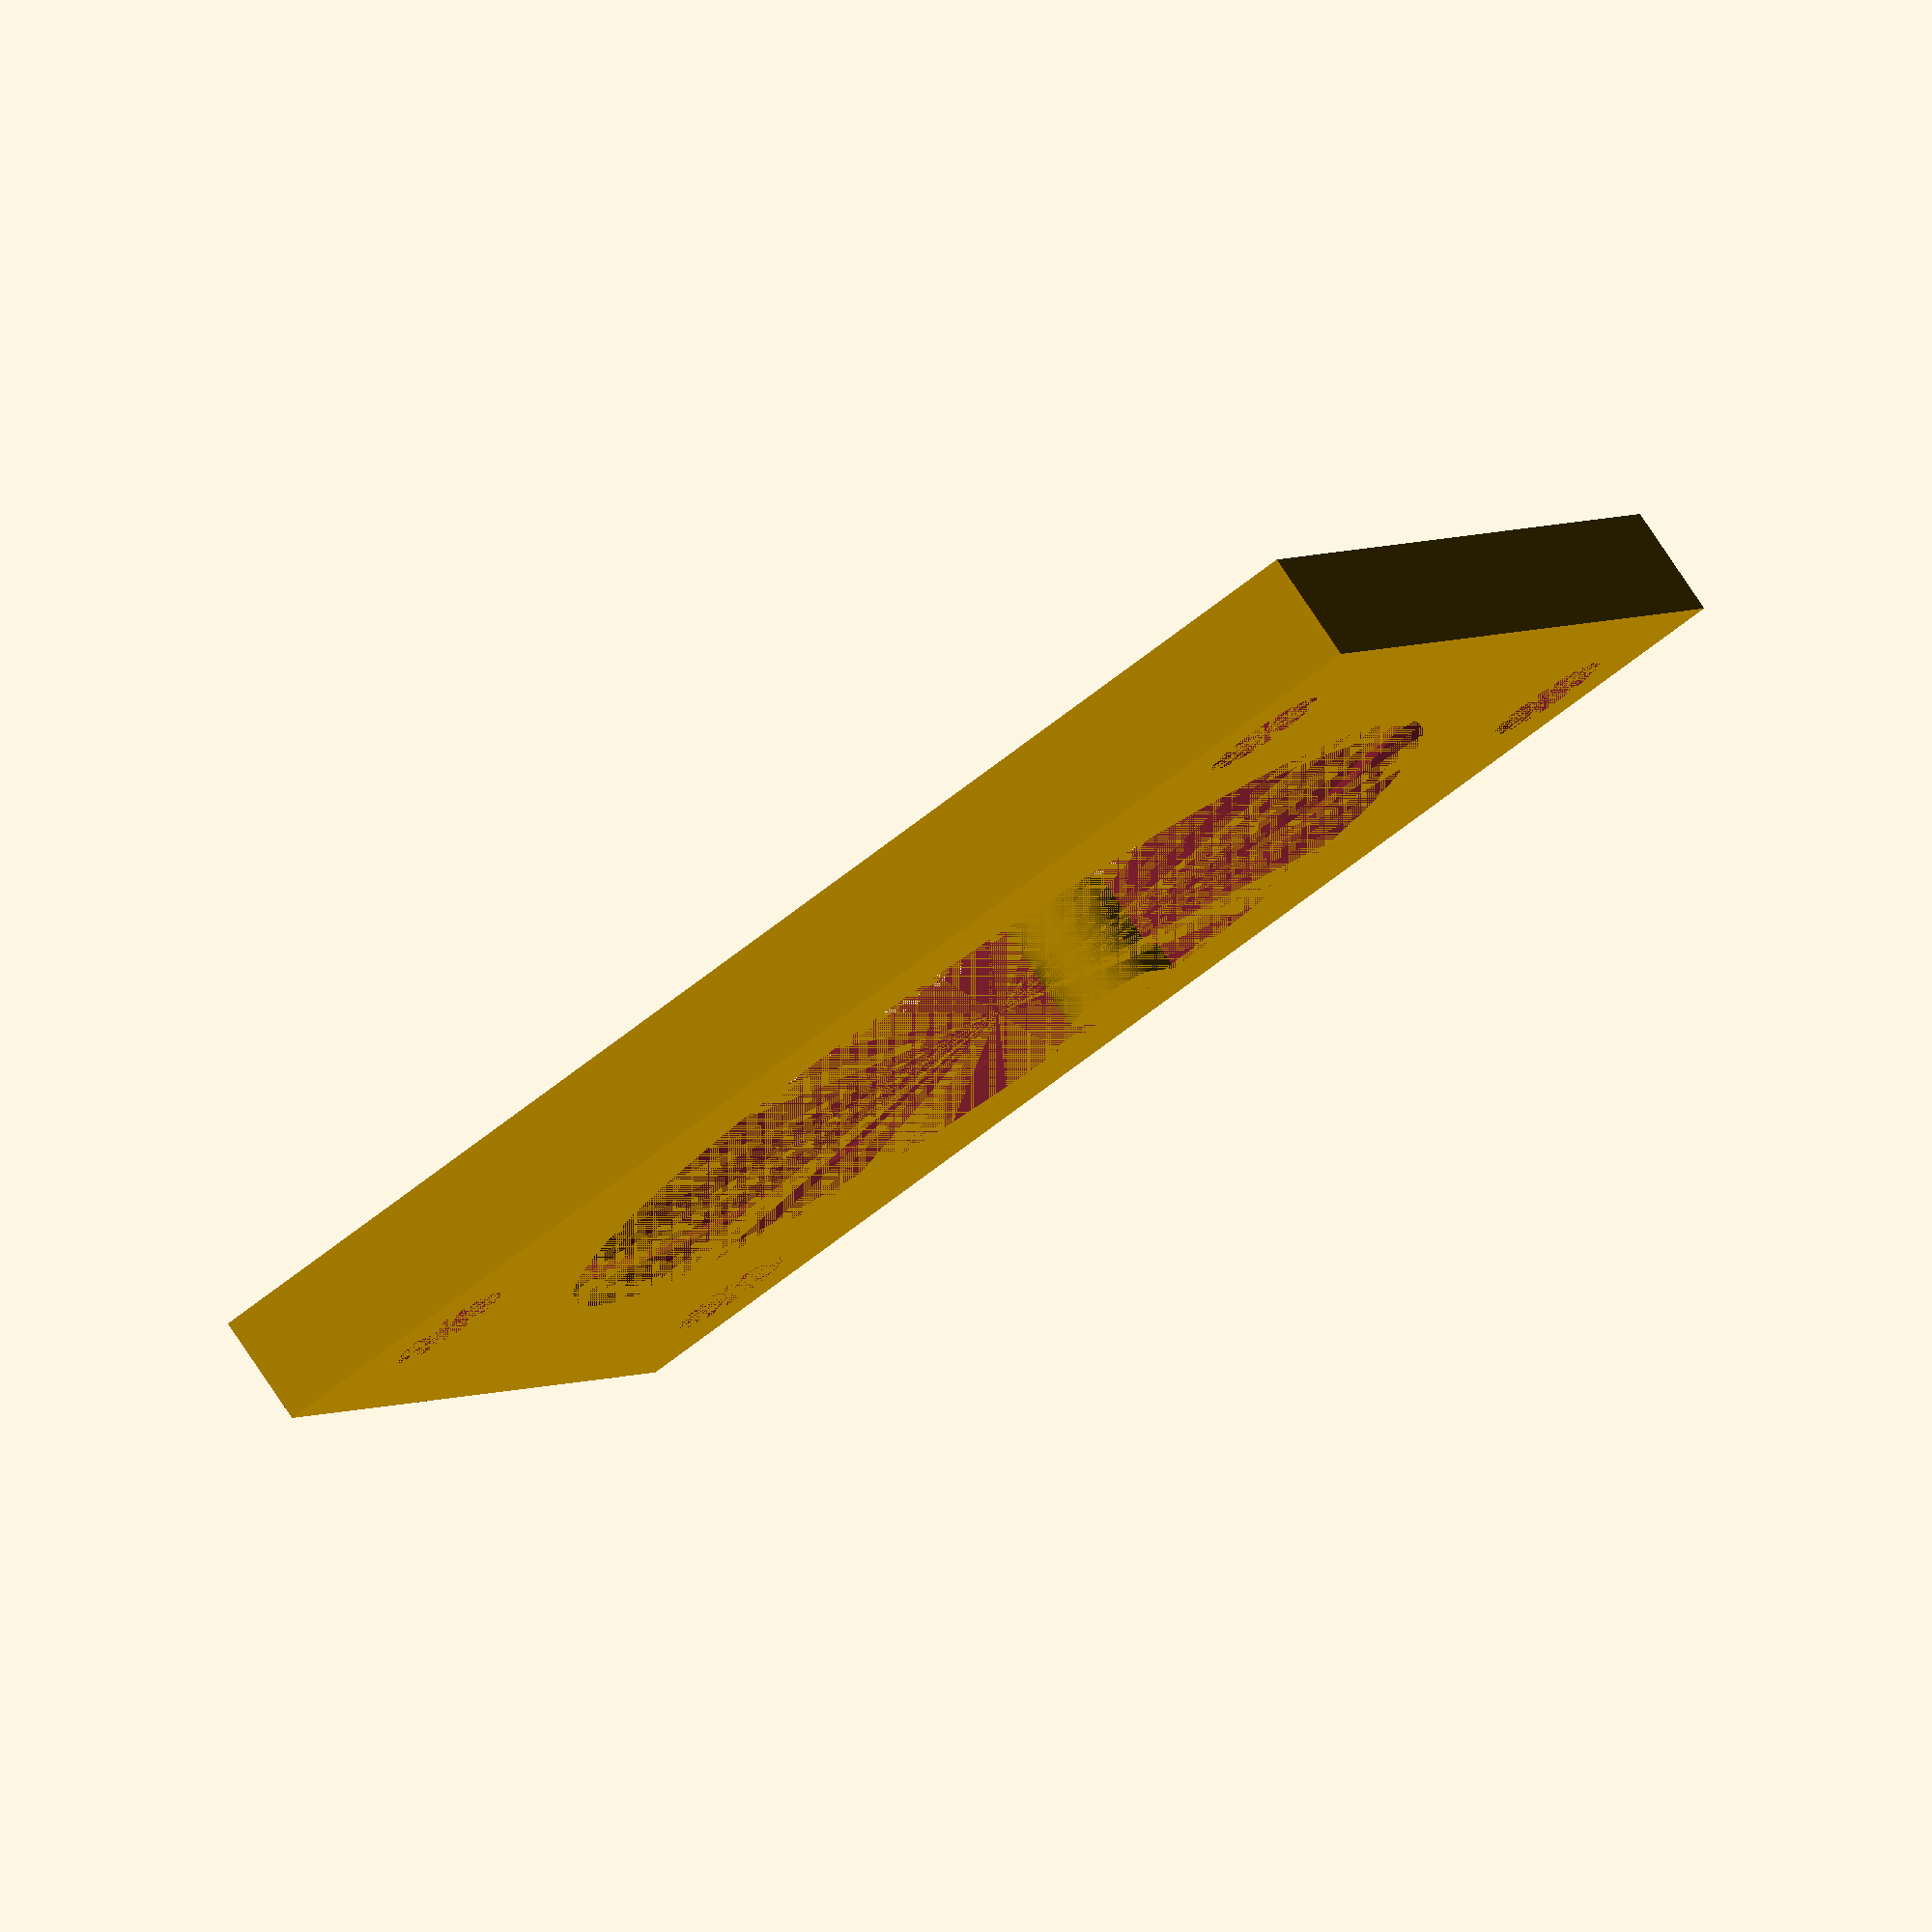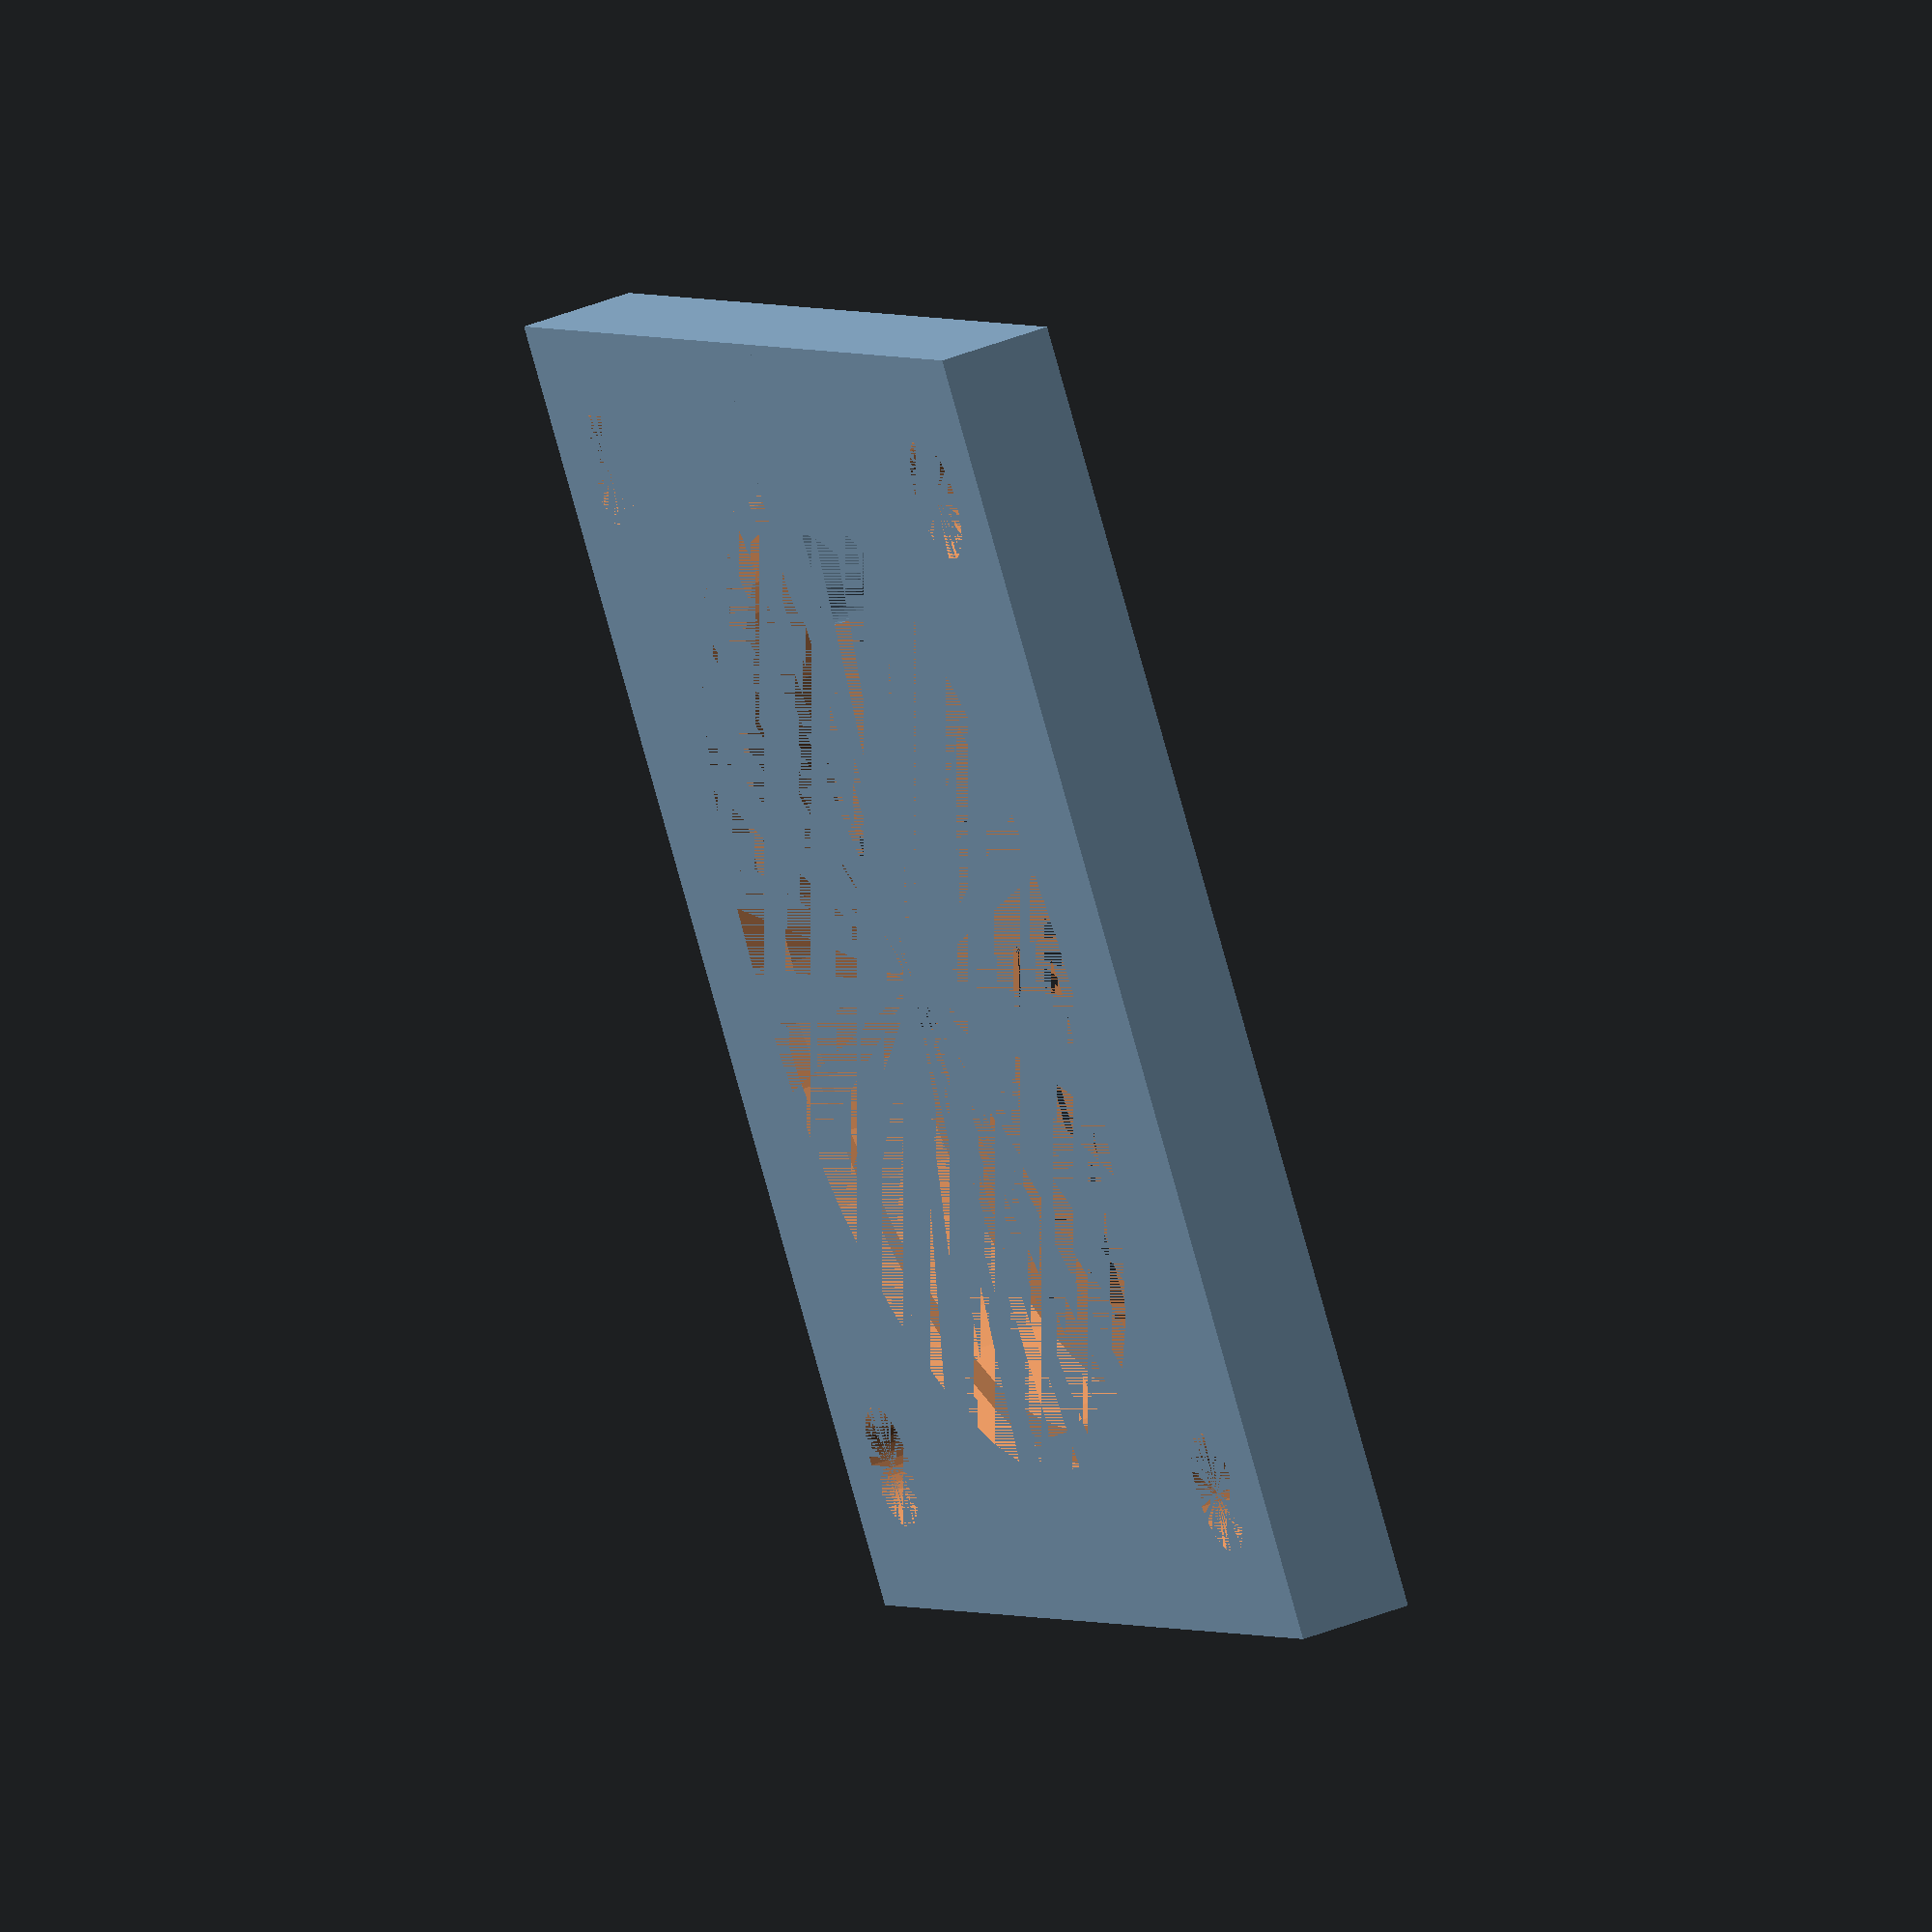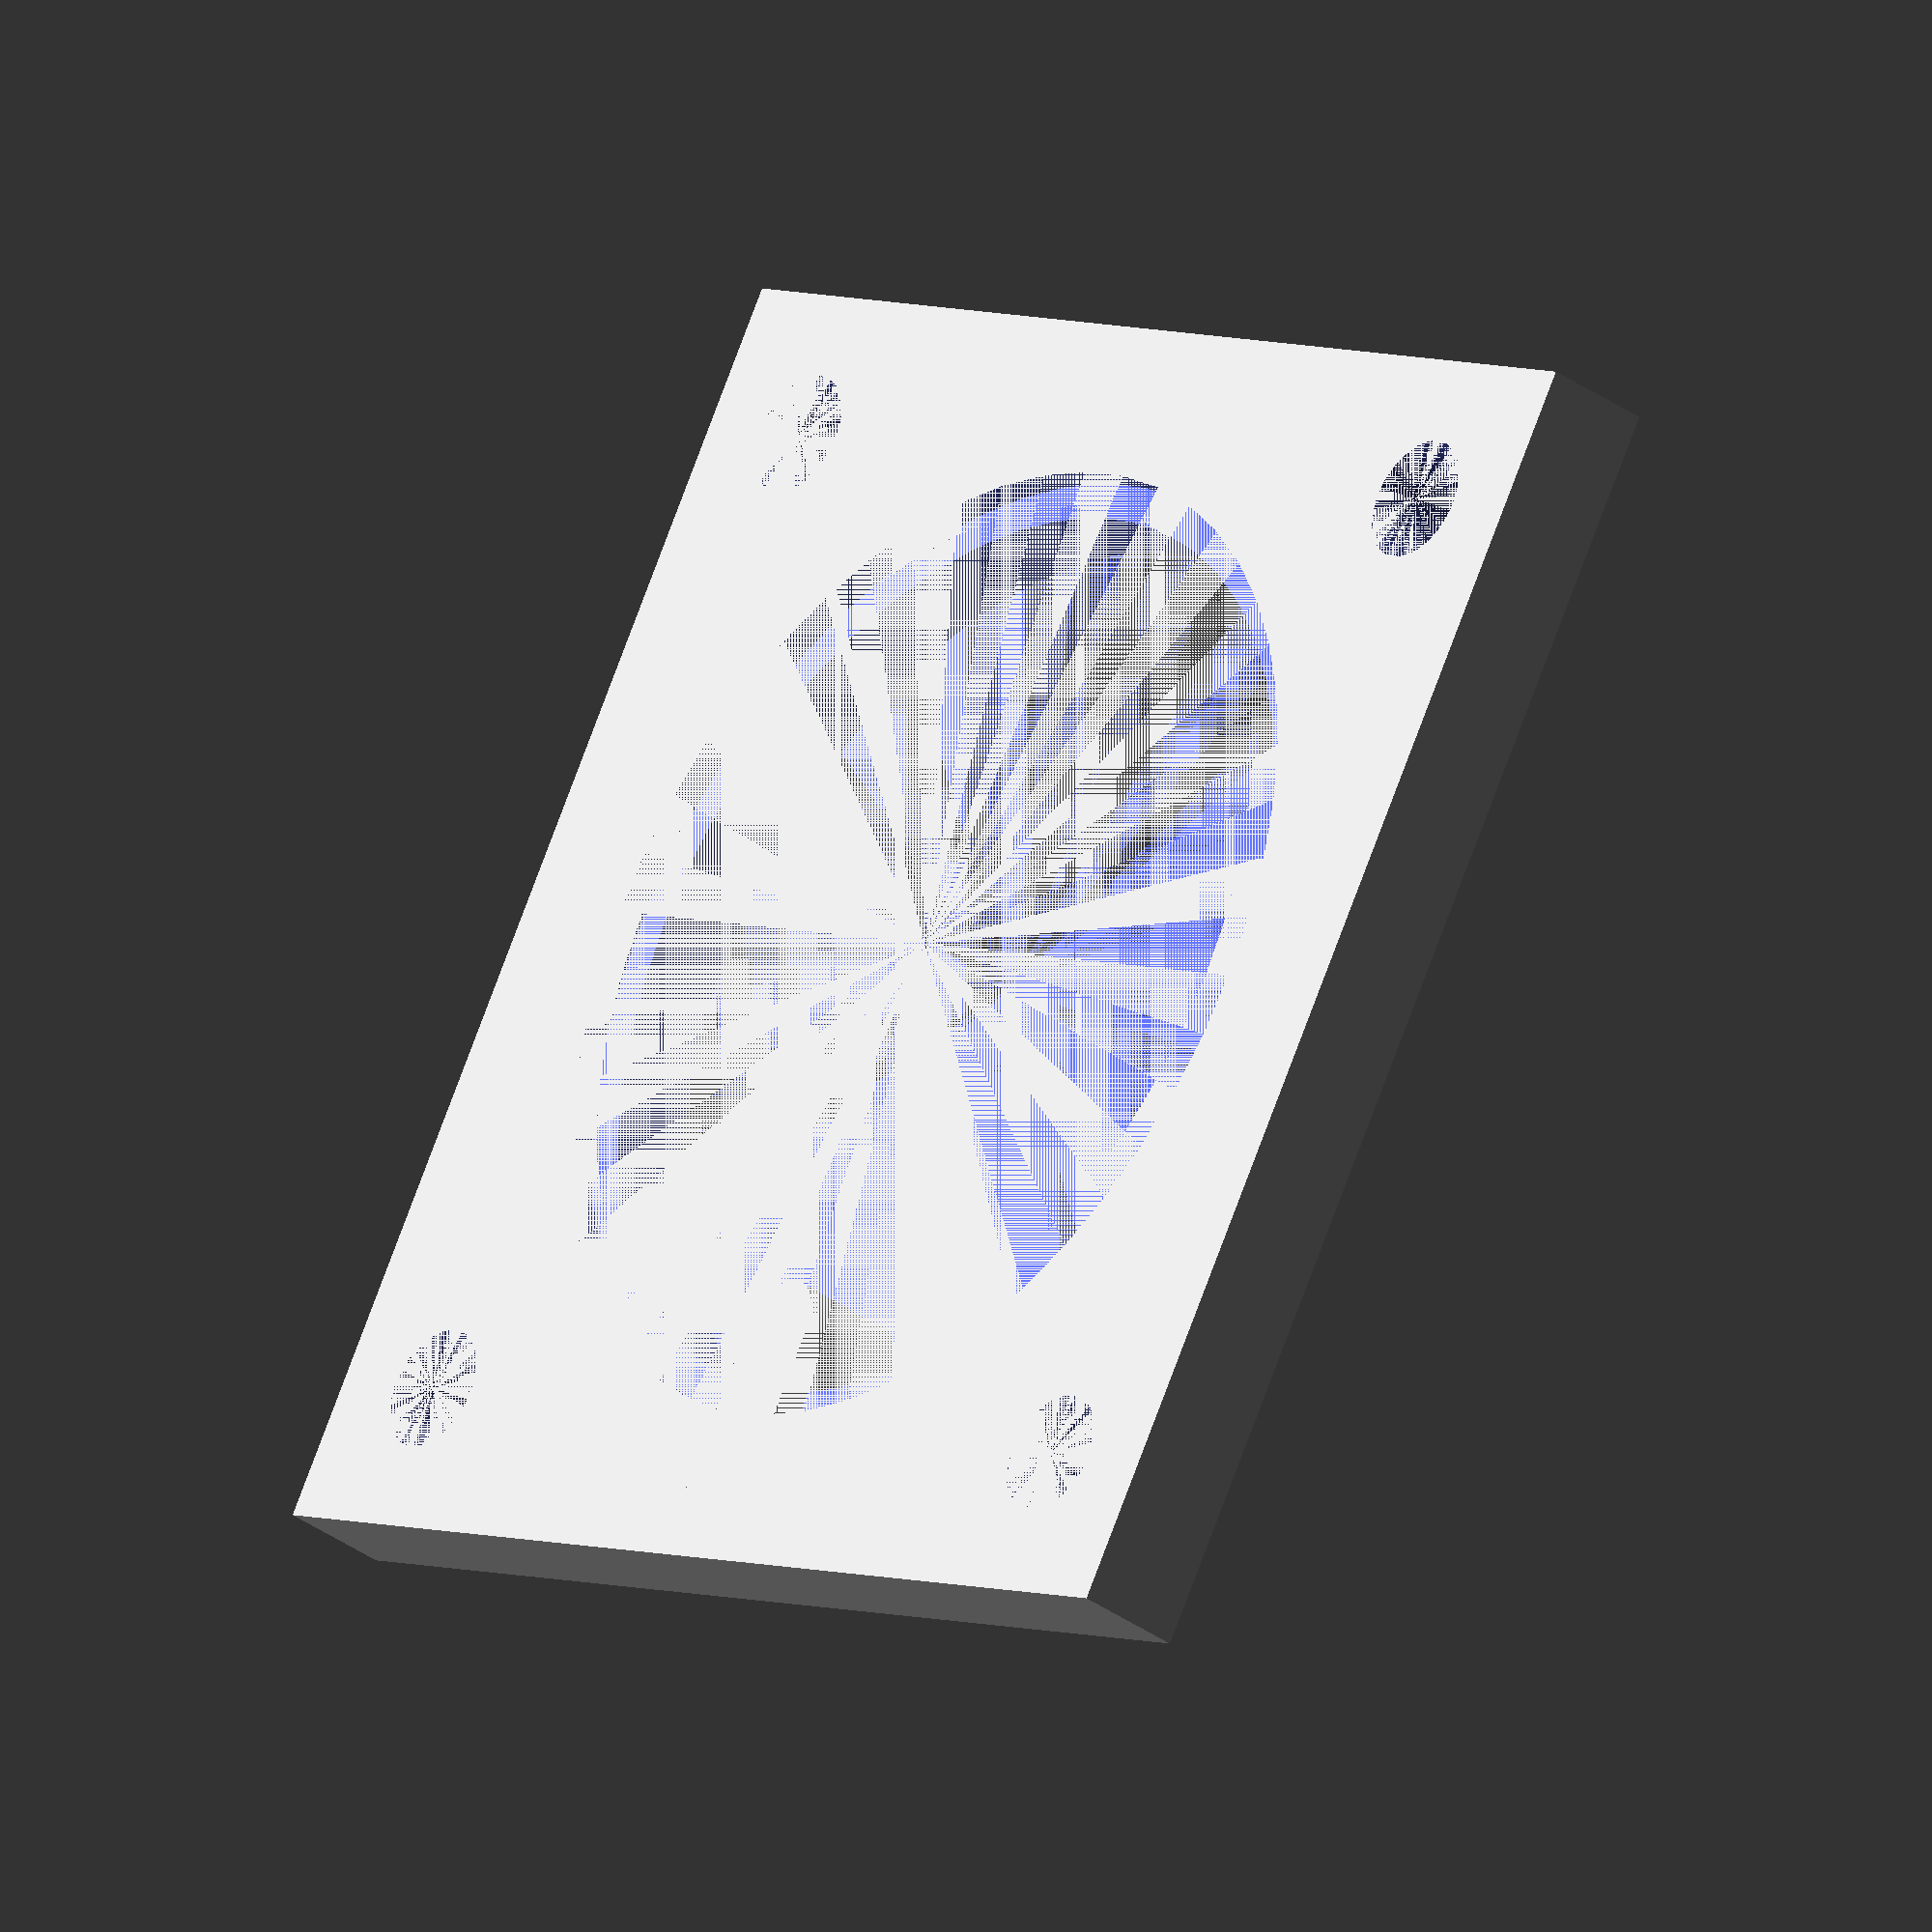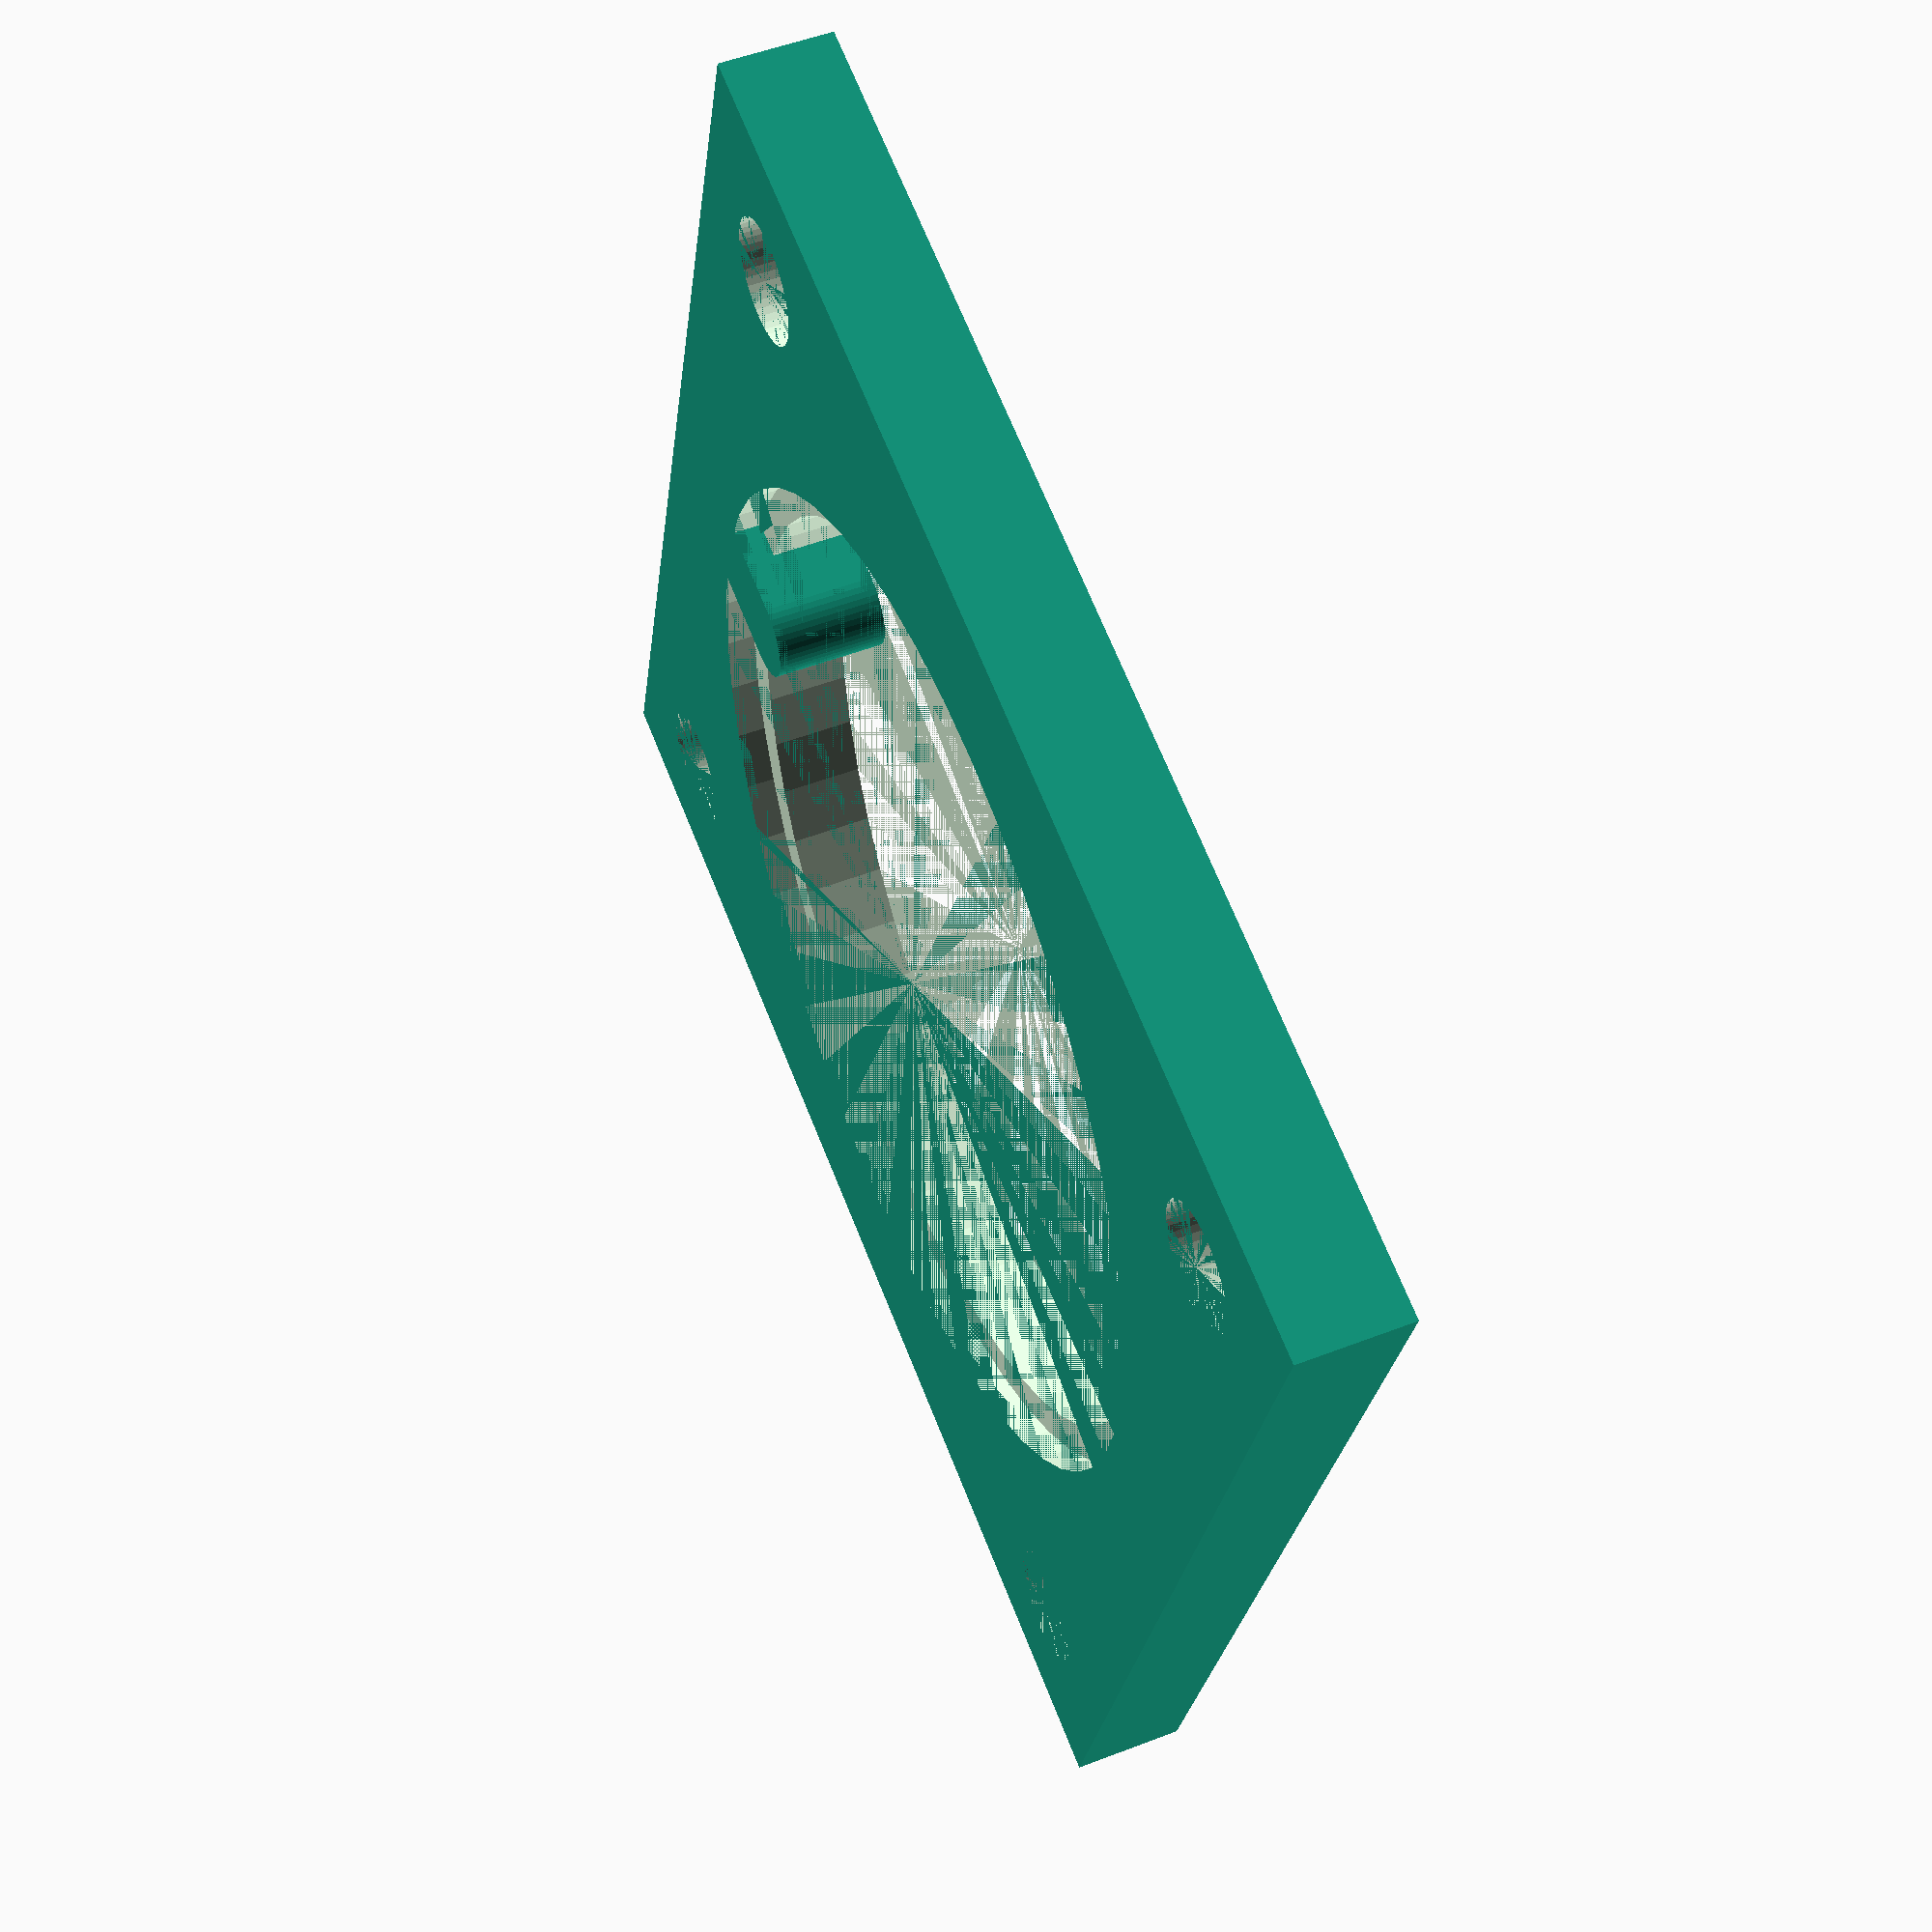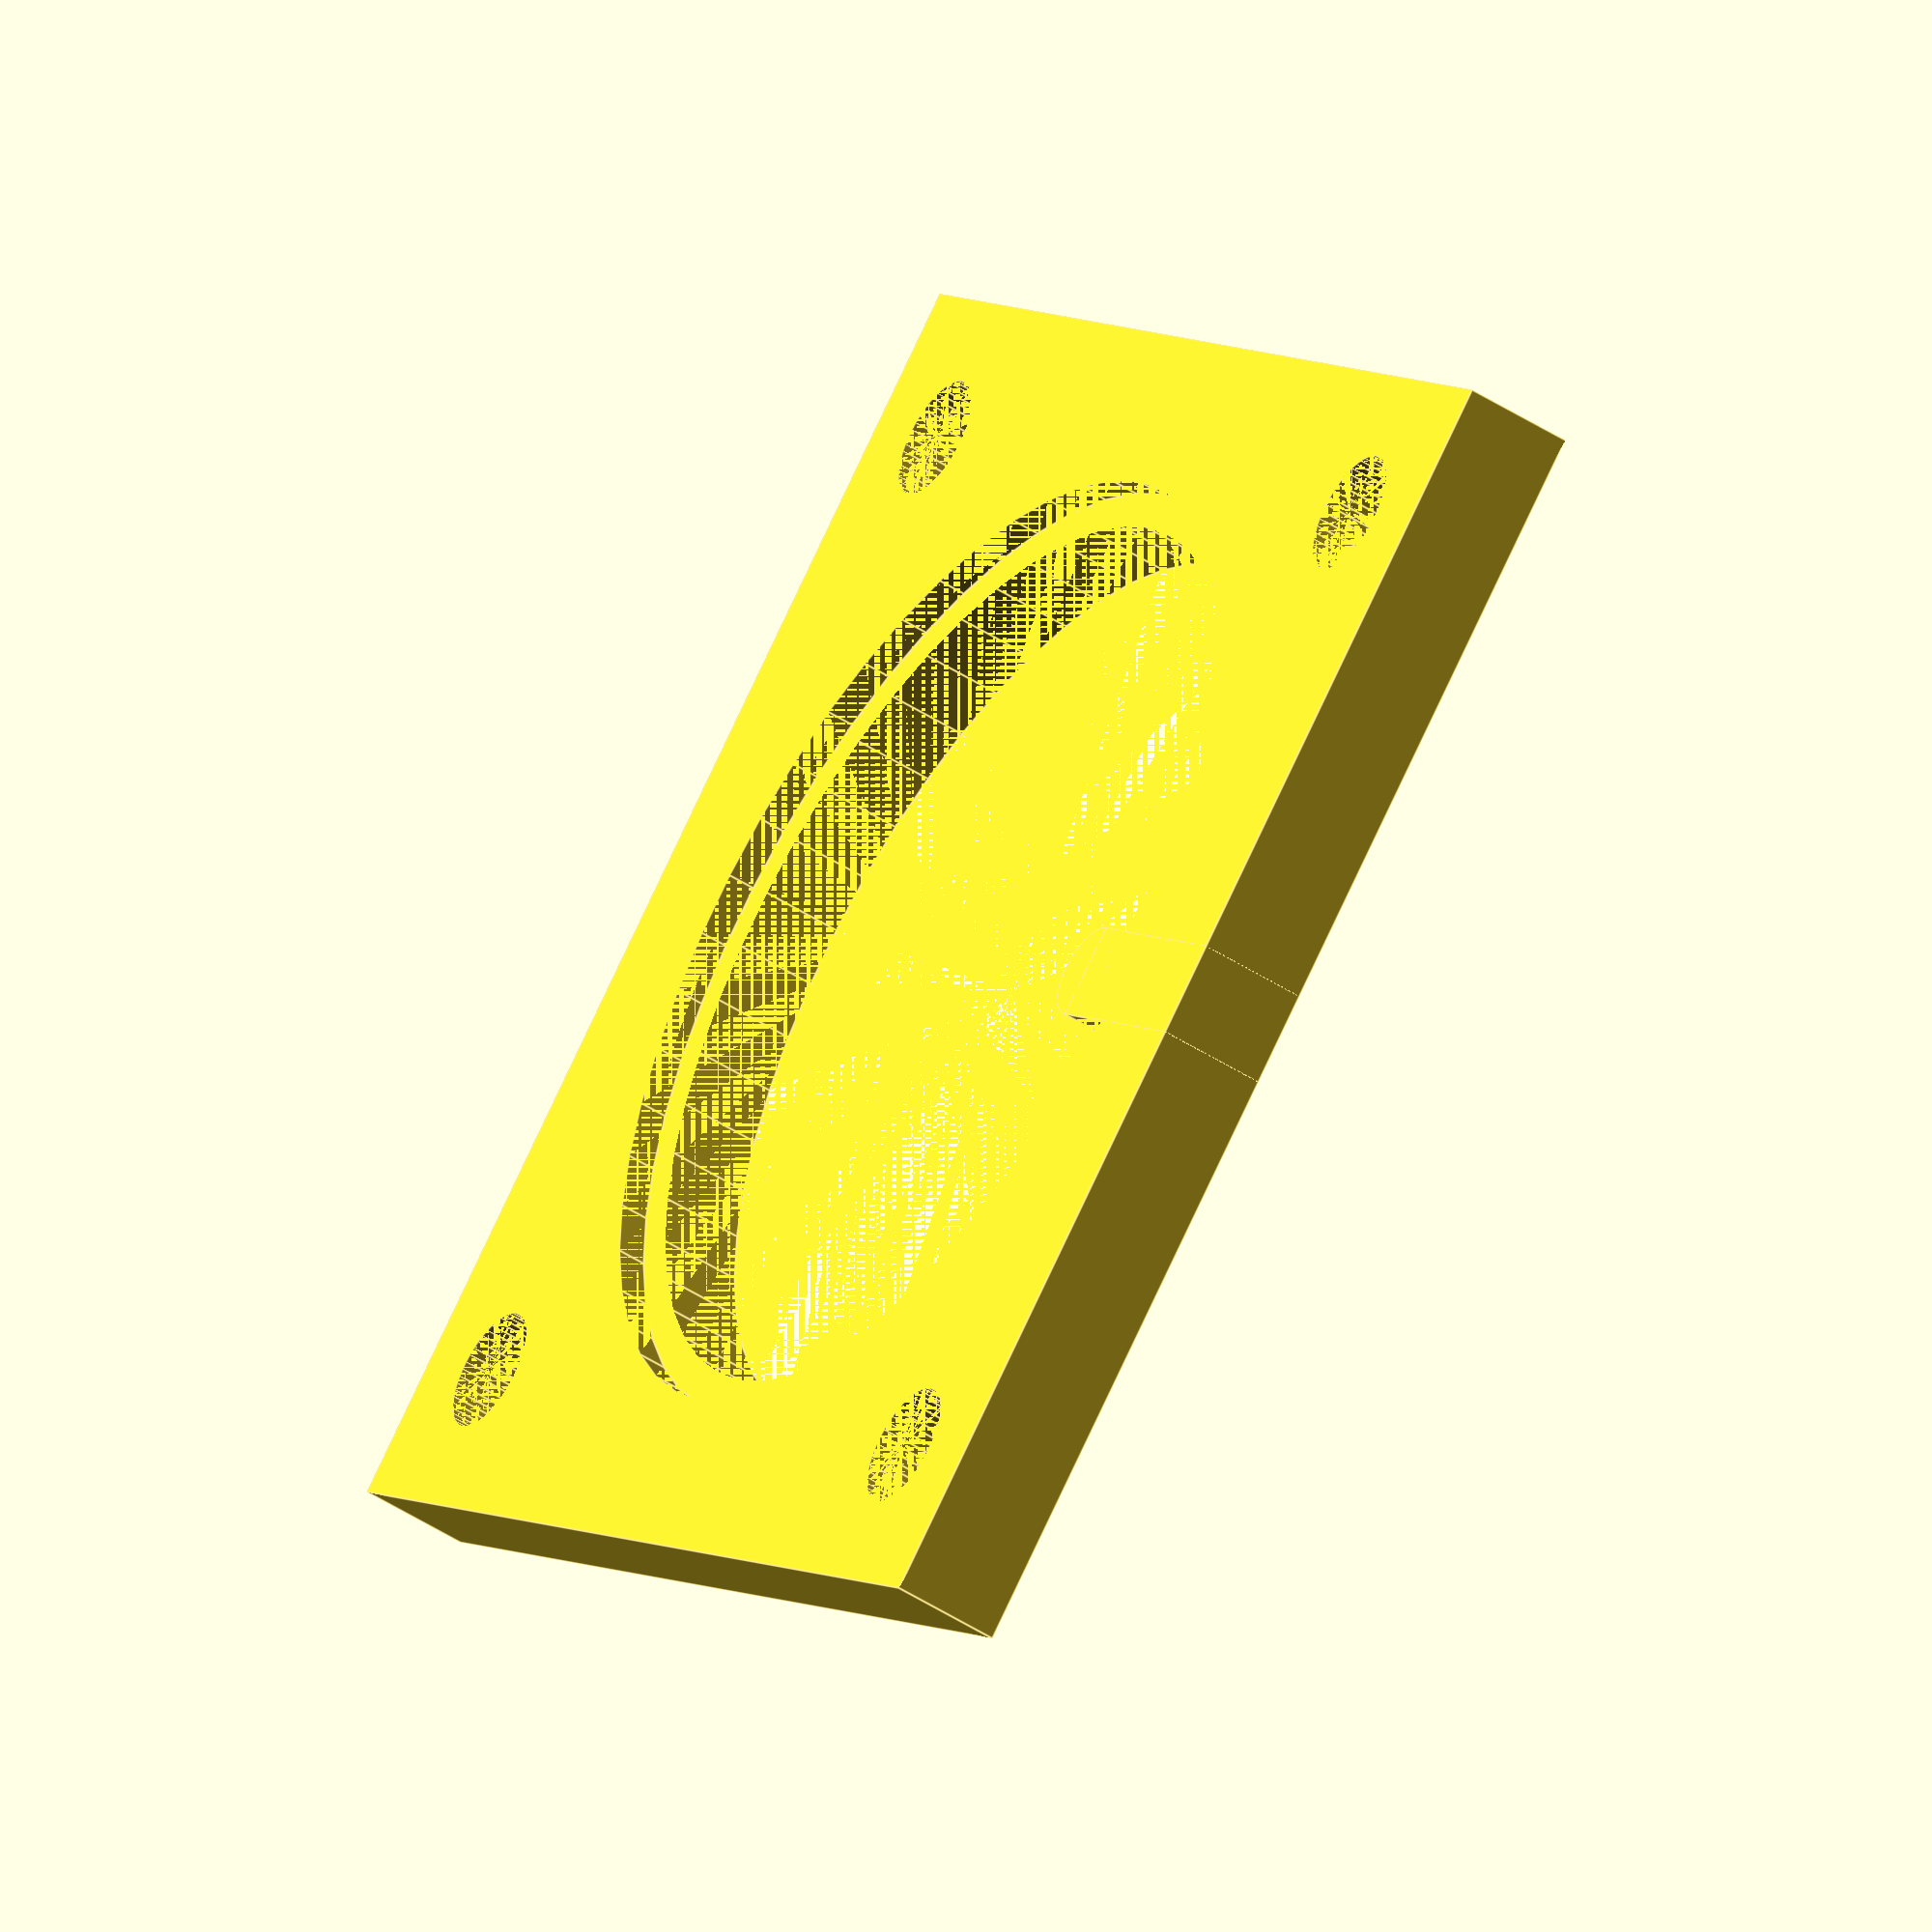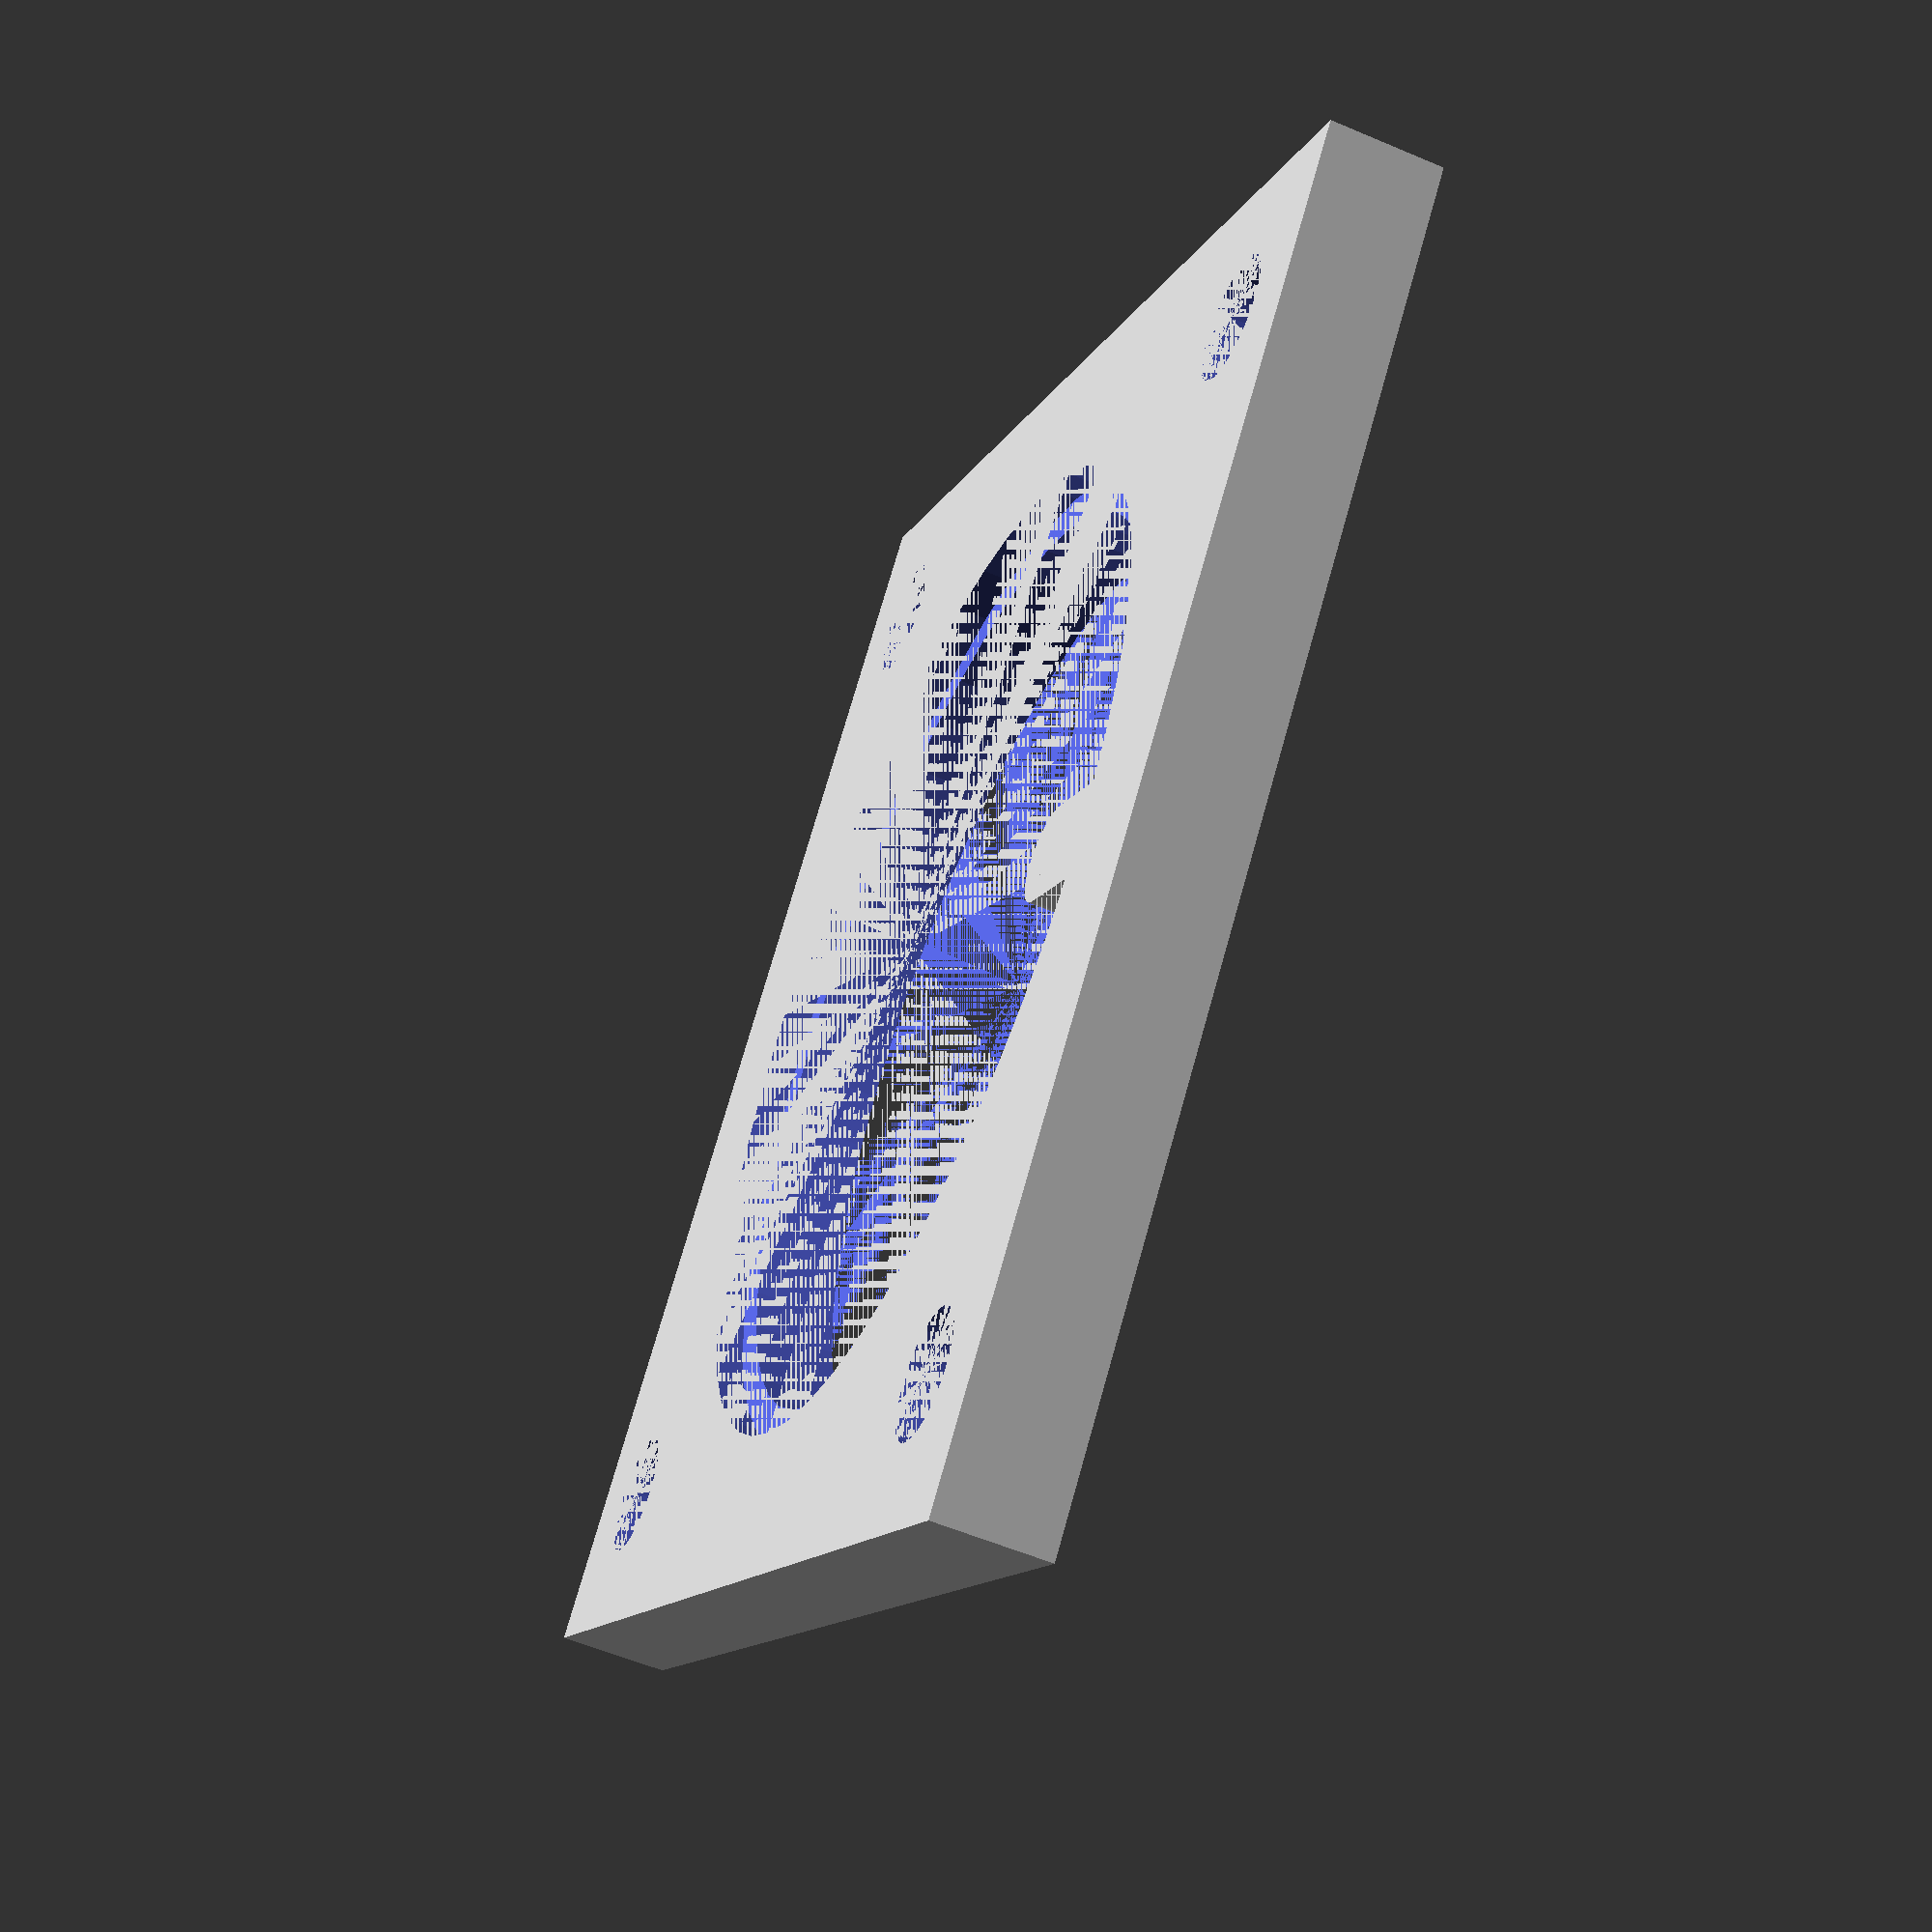
<openscad>
$fn=50;

//COB LED holder
dHolder=36;
hHolder=3.1; // Adjust for first layer  h=0.3mm
dCOB=27.6; // Specified size =26mm but actually a bit bigger
rCOB=dCOB/2;
dRetain=dCOB-2;

rRetain=dRetain/2;
hCOB=0.8; 
adjust=2.6; // To adjust the position of the notch

dNotch=2.6;
yNotch=dHolder/2-rCOB+adjust;

dHole=3.4; //Mounting hole for M3 screw
pHole=4; //Mount hole distance from the edge

difference () {
cube([dHolder,dHolder,hHolder]);
    translate([dHolder/2,dHolder/2,0]){
        cylinder(h=hHolder,d=dRetain);
    }
    translate([dHolder/2,dHolder/2,hHolder-hCOB]){    
    cylinder(h=hCOB,d=dCOB);
    }
    translate([pHole,pHole,0]){cylinder(h=hHolder,d=dHole);}
    translate([dHolder-pHole,pHole,0]){cylinder(h=hHolder,d=dHole);}
    translate([pHole,dHolder-pHole,0]){cylinder(h=hHolder,d=dHole);}
    translate([dHolder-pHole,dHolder-pHole,0]){cylinder(h=hHolder,d=dHole);}
  }
translate([dHolder/2,dHolder/2-rCOB+adjust,0]) {
    cylinder(h=hHolder,d=dNotch);
    }
translate([dHolder/2-dNotch/2,0,0]) {    
    cube([dNotch,yNotch,hHolder]);
}
</openscad>
<views>
elev=278.9 azim=340.9 roll=326.1 proj=o view=solid
elev=315.0 azim=139.2 roll=65.6 proj=o view=wireframe
elev=34.8 azim=30.6 roll=46.4 proj=o view=solid
elev=309.0 azim=106.6 roll=67.1 proj=p view=solid
elev=228.5 azim=137.1 roll=125.8 proj=o view=edges
elev=56.6 azim=311.8 roll=66.0 proj=p view=solid
</views>
